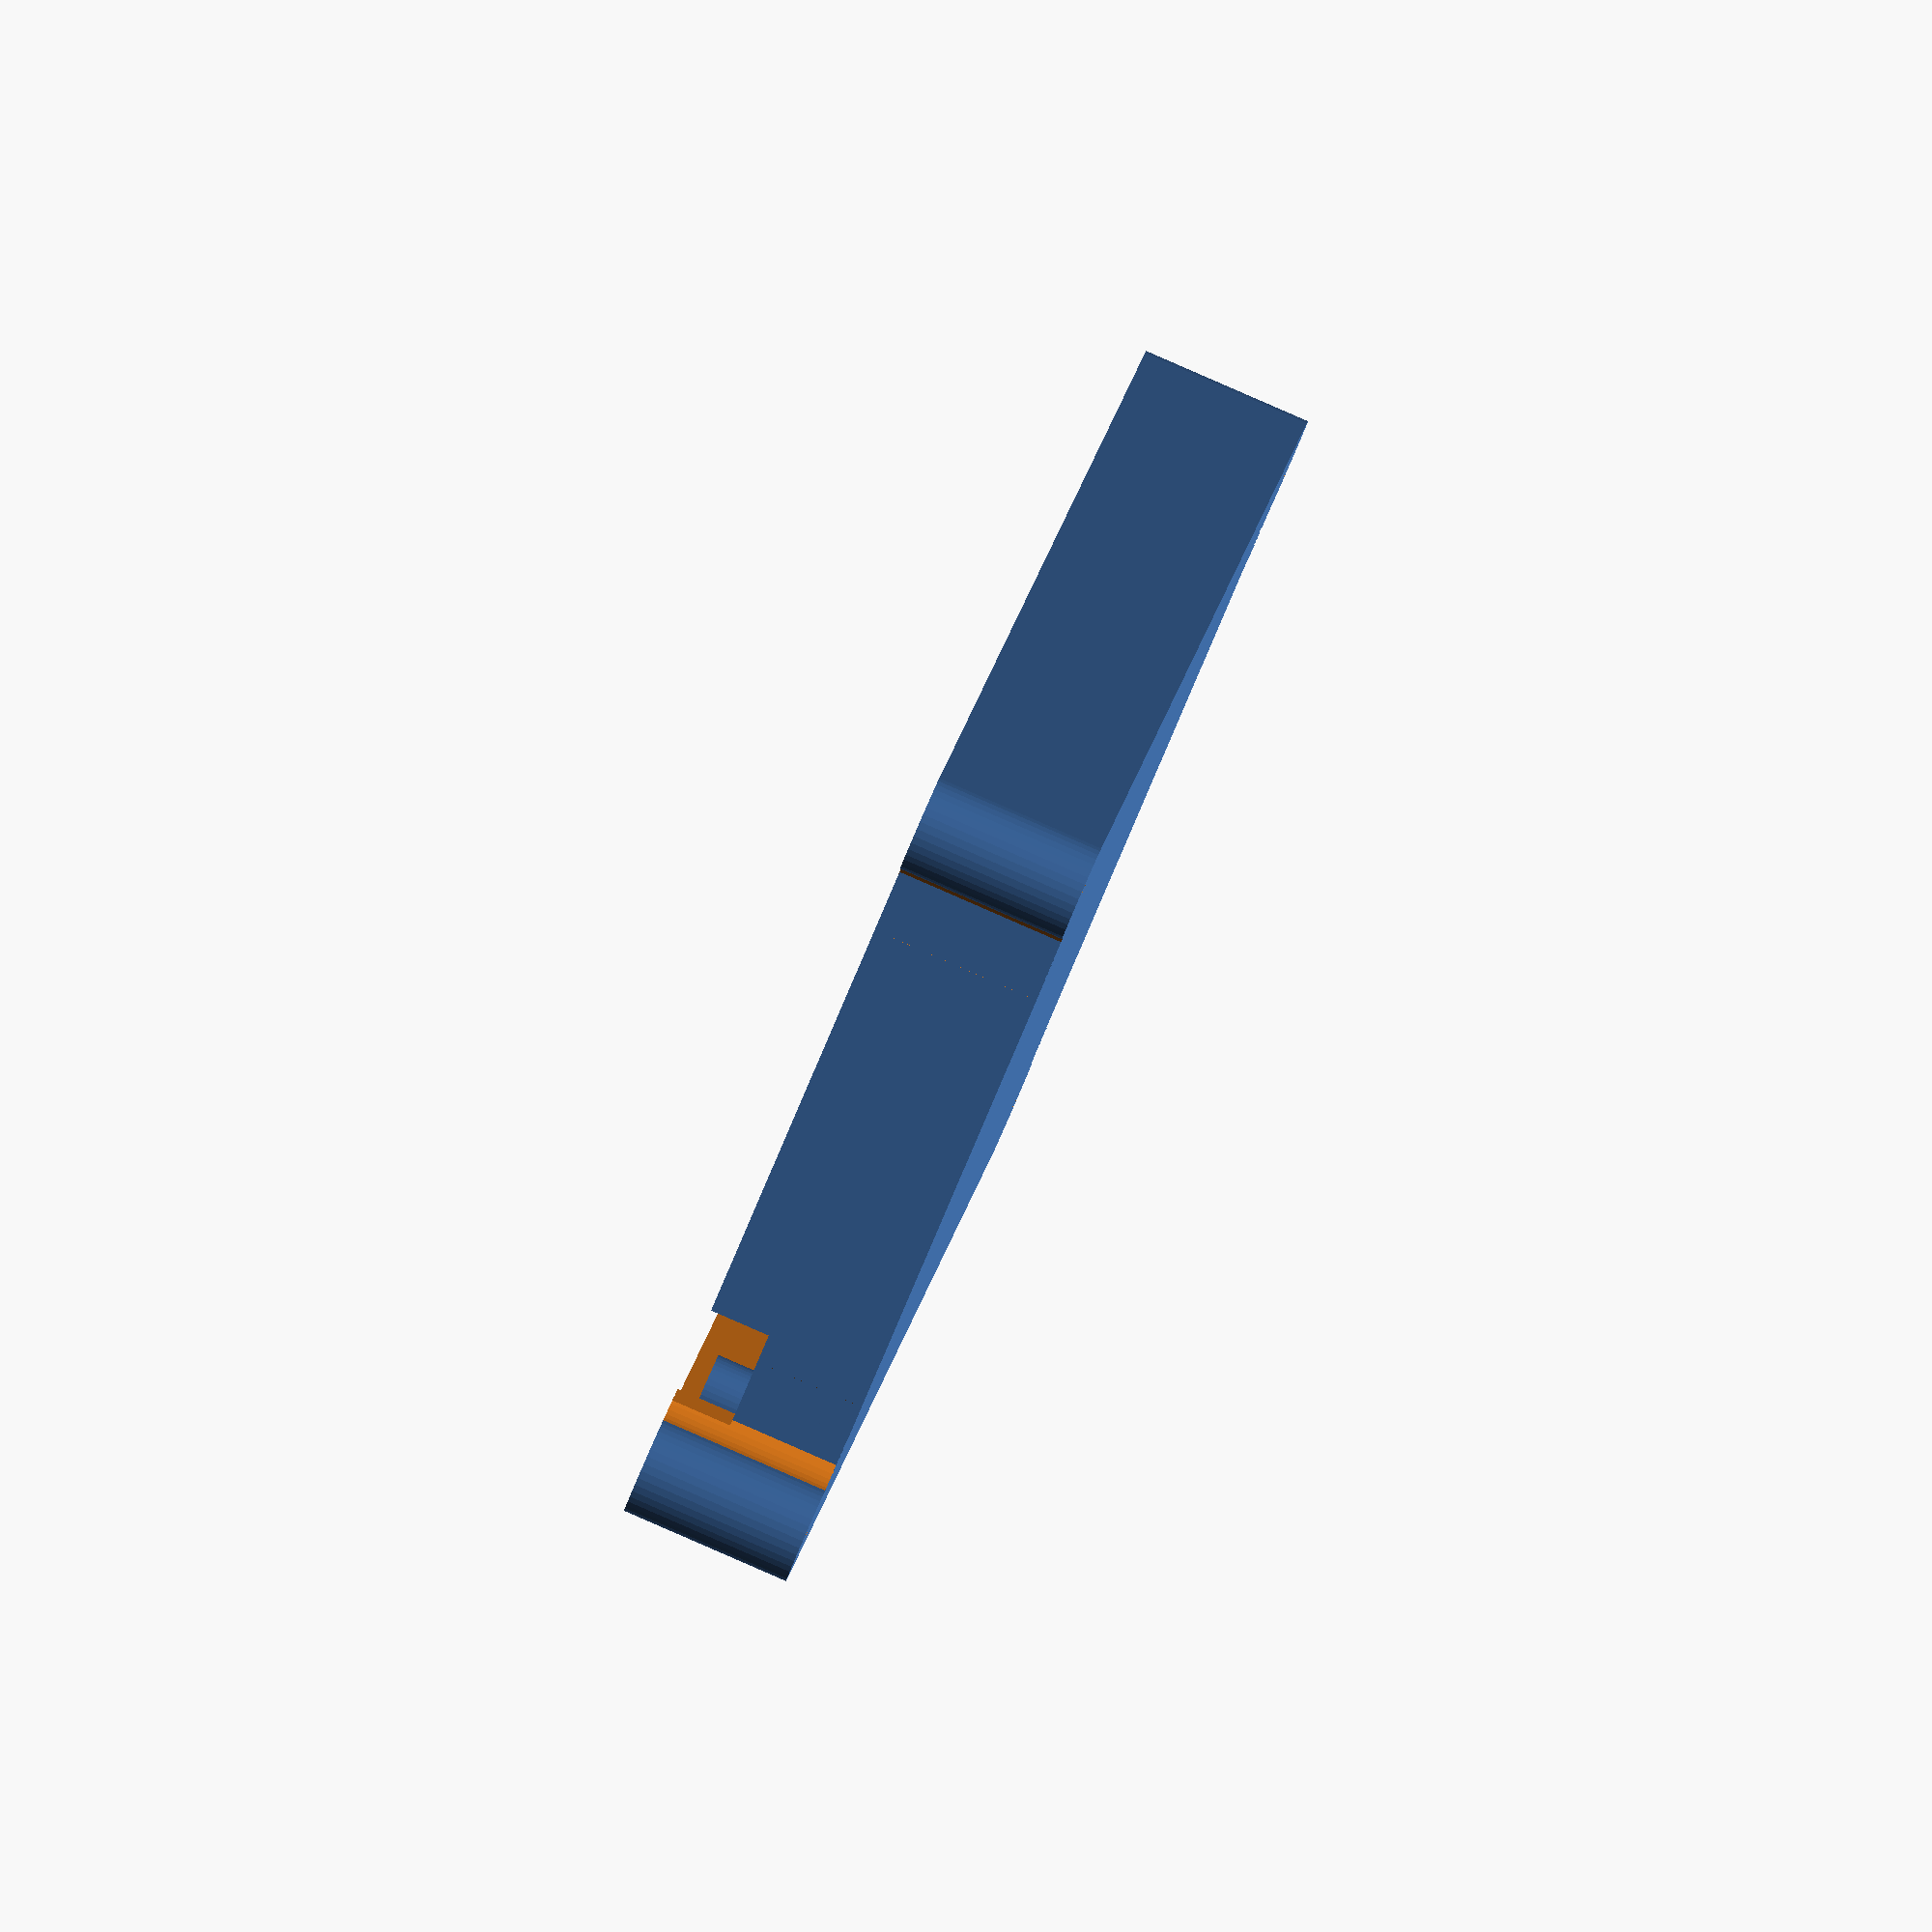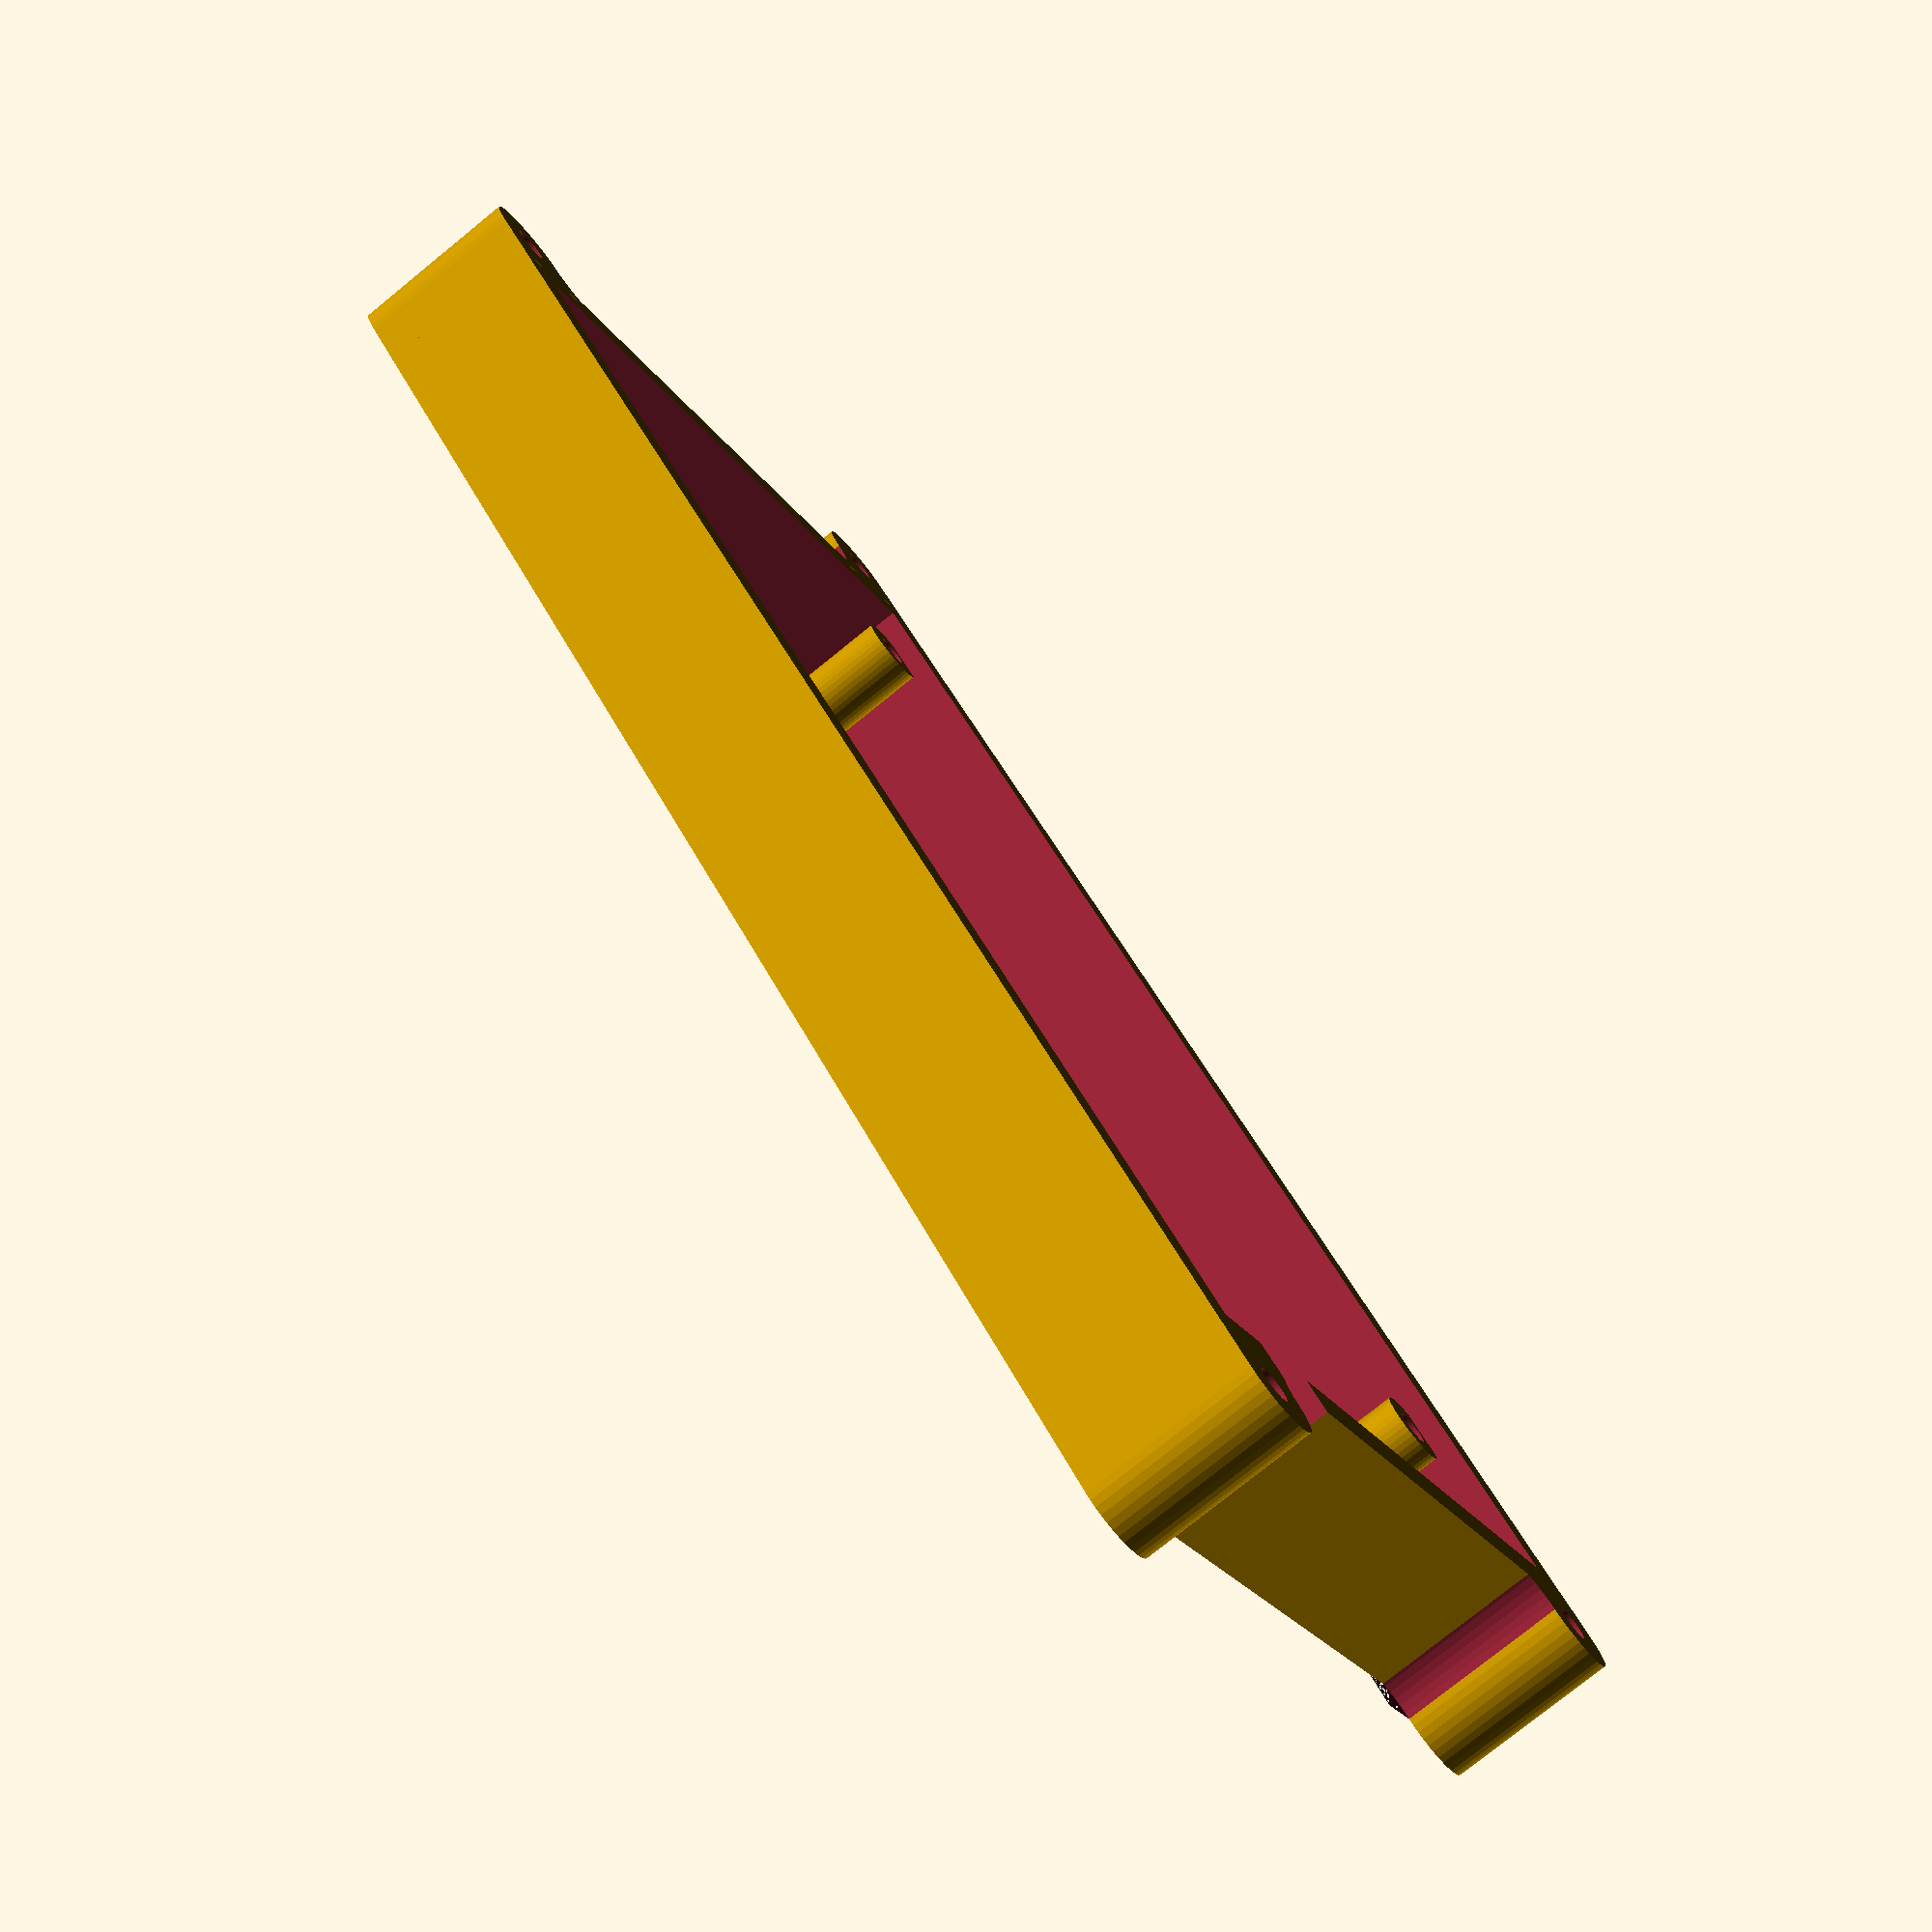
<openscad>
/* File: lcdbezel.scad
 * 
 * Author: deh
 * Latest edit: 20200423
 */
 
 $fn = 40;
 
 /* Reference: origin to bottom-left corner of pcb */
 
 /* LCD module */
 brdlen   = 98.2;   // Overall pcb length
 brdwid   = 60;     // Overall pcb width
 brdholeoffset = 2.1; // Mounting holes from pcb edge
 brdholedia    = 3.5; // Mounting hole diameter
 brdthick = 1.7;    // pcb thickness
 
 dspoff_x = 1.0;    // Display offset x
 dspoff_y = 10.4;   // Display offset y
 dsplen   = 97.1;   // Display length
 dspwid   = 39.7;   // Display width
 dspthick = 10.0;   // Display thickness
 dspdepth = 13;     // Top of pcb to floor below
 
 pinlen   = 43;     // hdr pins length (x)
 pinwid   = 4.5;    // hdr pins width (y)
 pinoff_x = 7;      // hdr pins offset (x)
 pinht    = 5;      // hdr pins height above pcb
 pinoff_y = 55.2;   // hdr pins offset (y)
 
 conlen   = 16;     // Connector w cable length (x)
 conwid   = 10.6;   // Connector width
 conoff_y = 45;     // Connector offset (y)
 
 /* Bottom box */
 bbxwall  = 3;     // Thickness of walls
 bbxflr   = 2;     // Thickness of floor
 bbxrad   = 3;     // Radius of outside corners
 bbxht    = 15;    // Height (outside)
 
 /* Pin protrusion spacer. */
 ppsthick = 3;     // Thickness of space
 
 /* Top bezel */
 tbzthick = dspthick - ppsthick;

/* Bottom box */ 
bbxlen = brdlen + conlen + 2*bbxwall;
bbxwid = brdwid + 2*bbxwall;
bbxoff_x = -conlen;
bbxoff_y = -bbxwall;

module rounded_bar(d, l, h)
{
    // Rounded end
    cylinder(d = d, h = h, center = false);
    // Bar
    translate([0, -d/2, 0])
       cube([l, d, h],false);
}
module eye_bar(d1, d2, len, ht)
{
   difference()
   {   
      rounded_bar(d1,len,ht);
      cylinder(d = d2, h = ht + .001, center = false);
   }
}
psto_dia = 8;   // Post outside diameter
module post_outside(a,z,holedia)
{
    translate(a)
    {
        difference()
        {
            union()
            {
                eye_bar(psto_dia,holedia,psto_dia*.5,z);
                translate([0,psto_dia*.5,0])
                
                cube([psto_dia*.5,psto_dia*.5,z],center=false);
            }
            union()
                translate([0,psto_dia,0])
                cylinder(d = psto_dia,h = z+.01, center=false);
            {
            }
        }
    }
}
/* bframe: basic outline with mounting tabs */
// zht: height bottom to top
module bframe(zht,holedia)
{
    translate([bbxoff_x,bbxoff_y,0])
    {
        difference()
        {
            union()
            {
                cube([bbxlen,bbxwid,zht-.01],center=false);
                
                // Four corner posts
                translate([bbxwall+bbxlen,bbxwid+bbxwall-psto_dia+1,0])
                  rotate([0,0,180])
                    post_outside([0,0,0],zht,holedia);
                
                translate([bbxlen+bbxwall,psto_dia-bbxwall-1,0])
                   mirror([1,0,0])
                    post_outside([0,0,0],zht,holedia);

                translate([-bbxwall,bbxwid-psto_dia*.5,0])
                   mirror([1,0,0])
                    rotate([0,0,180])
                    post_outside([0,0,0],zht,holedia);
                
                post_outside([-bbxwall,psto_dia*.5,0],zht,holedia);
            }
            union()
            {
 
            }
        }
    }
}

module bottombox(wht,hdia)
{
    difference()
    {
       union()
        {
            bframe(wht,hdia);
        }
        union()
        {
            translate([bbxoff_x+bbxwall,0,bbxflr])
              cube([bbxlen-2*bbxwall,bbxwid-2*bbxwall,wht-bbxflr],center=false);
            
            // Cable exit
            translate([bbxoff_x-8,conoff_y+1,wht-5])
             cube([15,8,15],center=false);
        }
    }
}
bzldia  = 6;
bzlhole = 2.8;

module bezelpost(a,wht)
{
bzht = wht - brdthick;  
    translate(a)
    {
        difference()
        {
            cylinder(d=bzldia,h=bzht,center=false);
            cylinder(d=bzlhole,h=bzht+.01,center=false);
        }
    }
}

/* Bottom box with LCD pcb posts */
module bottomboxwposts(wht,dia)
{
bh = brdholeoffset;
    union()
    {
        bottombox(wht,dia);
        
        bezelpost([       bh,       bh,0],wht);
        bezelpost([brdlen-bh,       bh,0],wht);
        bezelpost([       bh,brdwid-bh,0],wht);
        bezelpost([brdlen-bh,brdwid-bh,0],wht);
    }
}
module bezelindent(a)
{
    translate(a)
    {
        cylinder(d=6,h=2.5,center=false);
    }
}//

module topbezel(wht,hdia)
{
    difference()
    {
        union()
        {
            bframe(wht,hdia);
        }
        union()
        {
 /* Cutout for LCD display 
 dspoff_x = 1.0;    // Display offset x
 dspoff_y = 10.4;   // Display offset y
 dsplen   = 97.1;   // Display length
 dspwid   = 39.7;   // Display width
 dspthick = 10.0;   // Display thickness
 dspdepth = 13;     // Top of pcb to floor below
 */
            translate([0,dspoff_y,-0.01])
              cube([dsplen,dspwid,wht+0.2],center=false);

/* PCB header pins indentation. 
 pinlen   = 43;     // hdr pins length (x)
 pinwid   = 4.5;    // hdr pins width (y)
 pinoff_x = 7;      // hdr pins offset (x)
 pinht    = 5;      // hdr pins height above pcb
 pinoff_y = 55.2;   // hdr pins offset (y)          
*/          translate([pinoff_x,pinoff_y,0])  
              cube([pinlen,pinwid,pinht],center=false);

/* PCB Screw head indentations. */
        bh = brdholeoffset;          
        bezelindent([       bh,       bh,0]);
        bezelindent([brdlen-bh,       bh,0]);
        bezelindent([       bh,brdwid-bh,0]);
        bezelindent([brdlen-bh,brdwid-bh,0]);
        }
    }   
}

//bottombox(14,3.3);
bottomboxwposts(14,2.8);

//translate([0,0,25]) topbezel(6,3.5);


</openscad>
<views>
elev=271.8 azim=108.9 roll=113.5 proj=o view=wireframe
elev=257.6 azim=45.0 roll=231.0 proj=p view=wireframe
</views>
